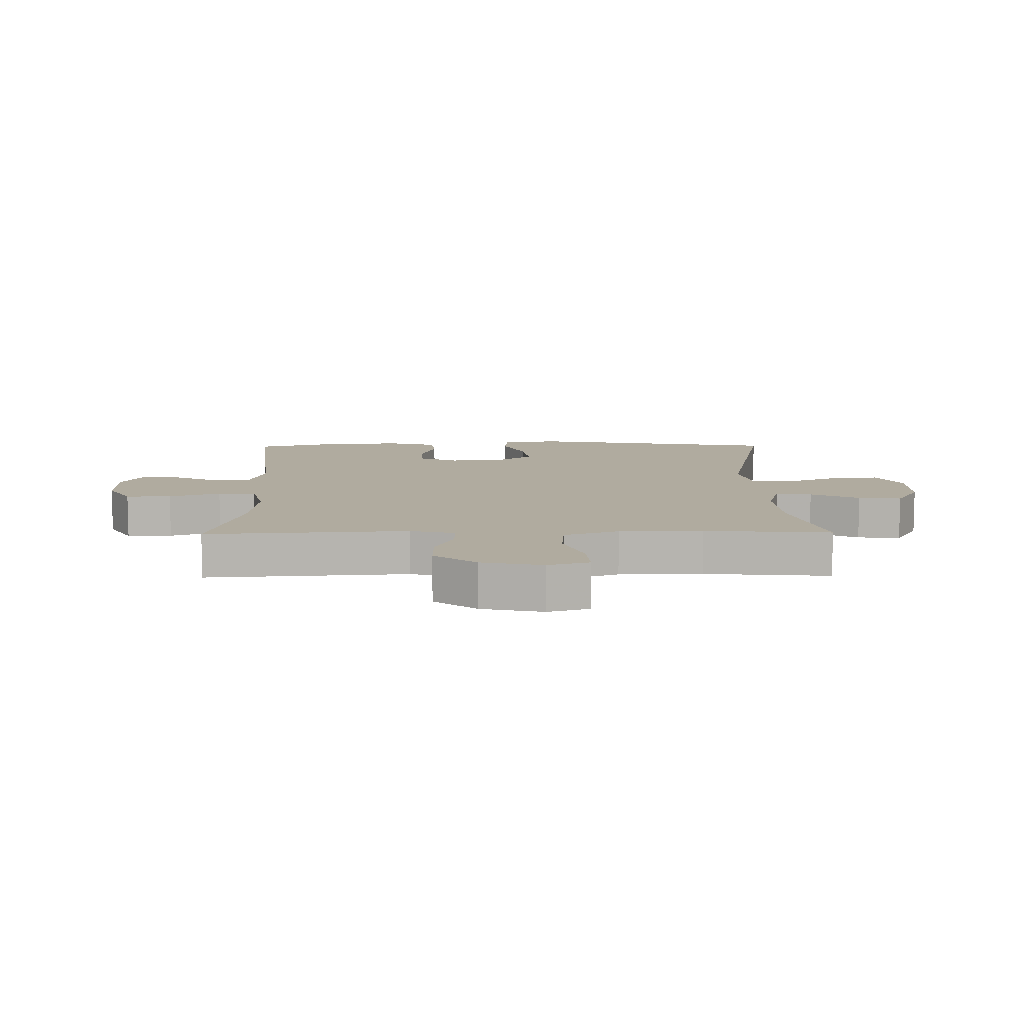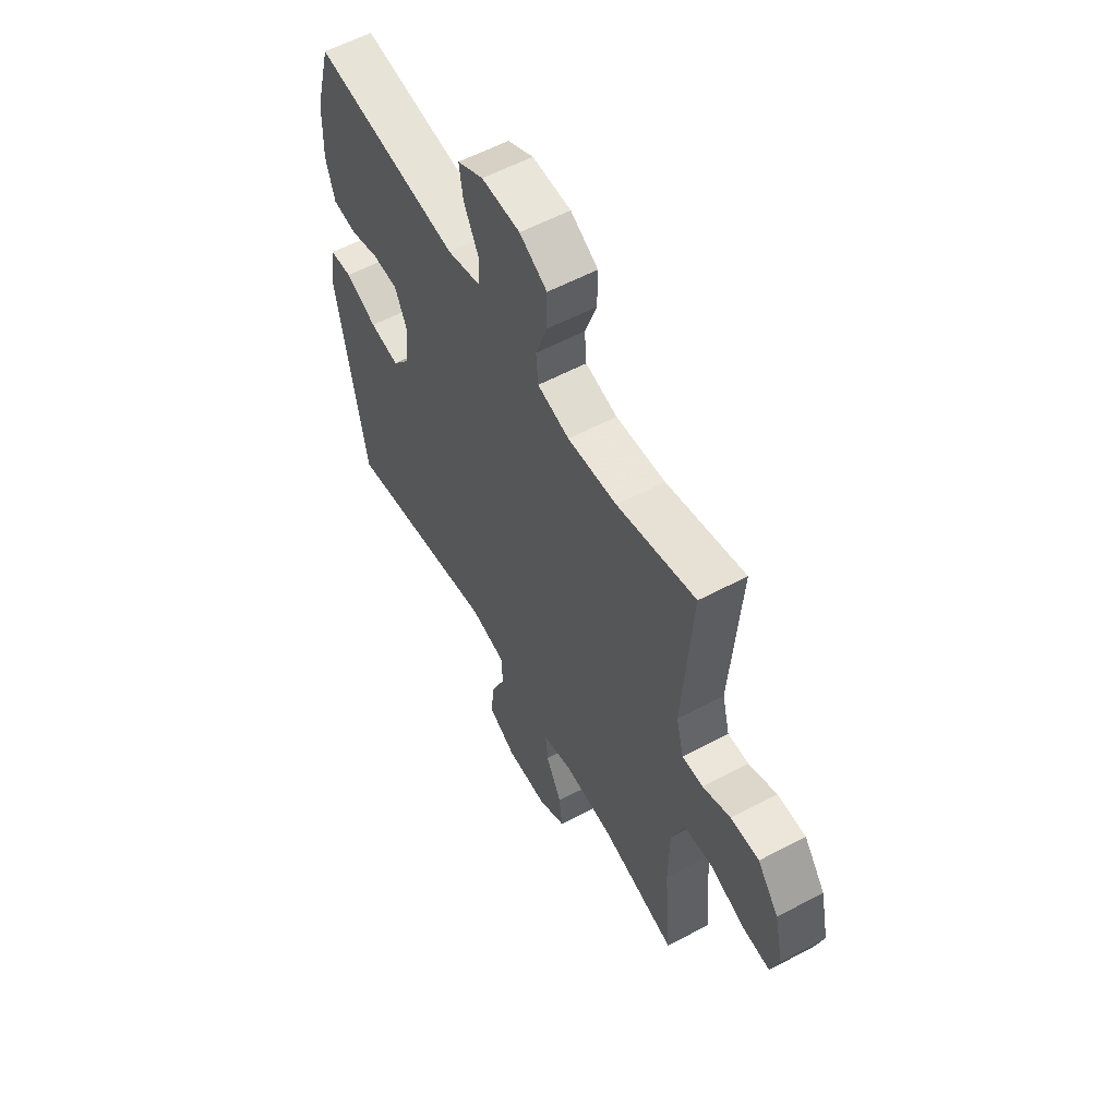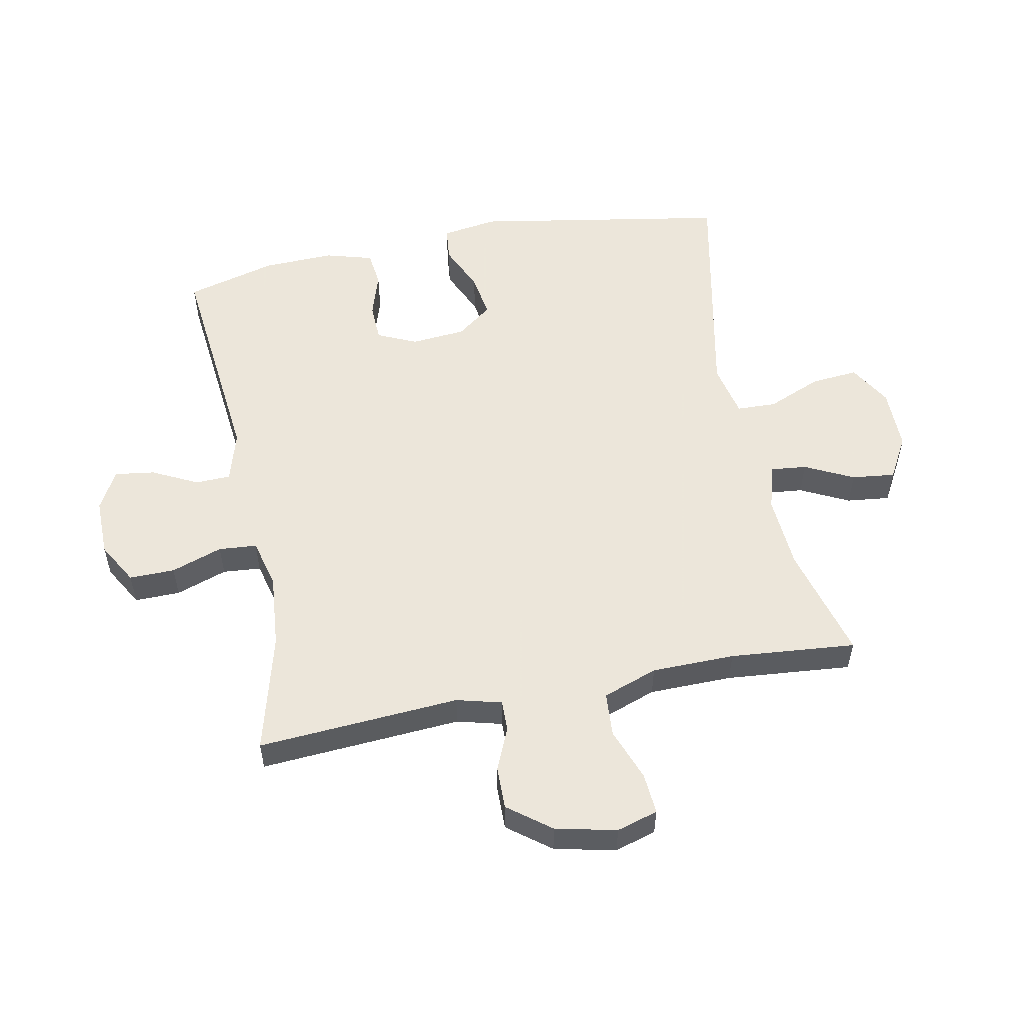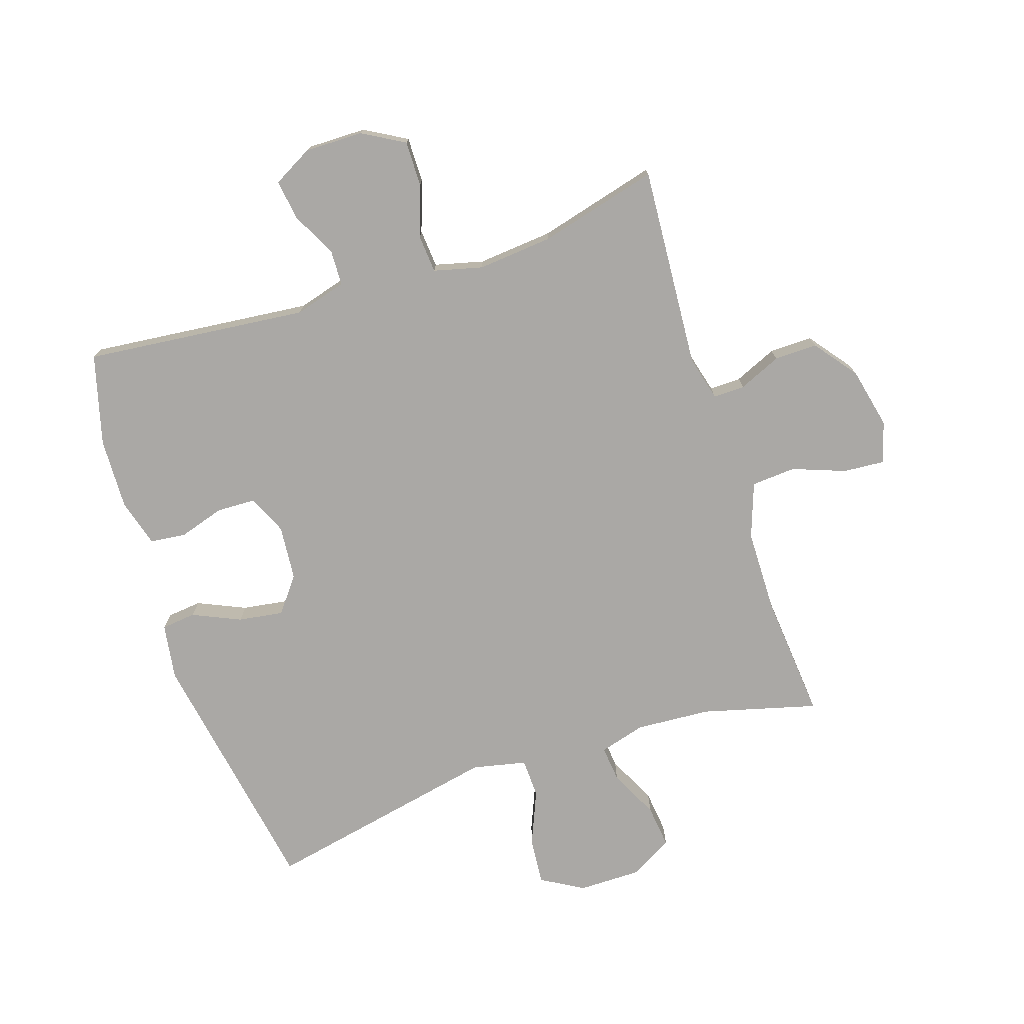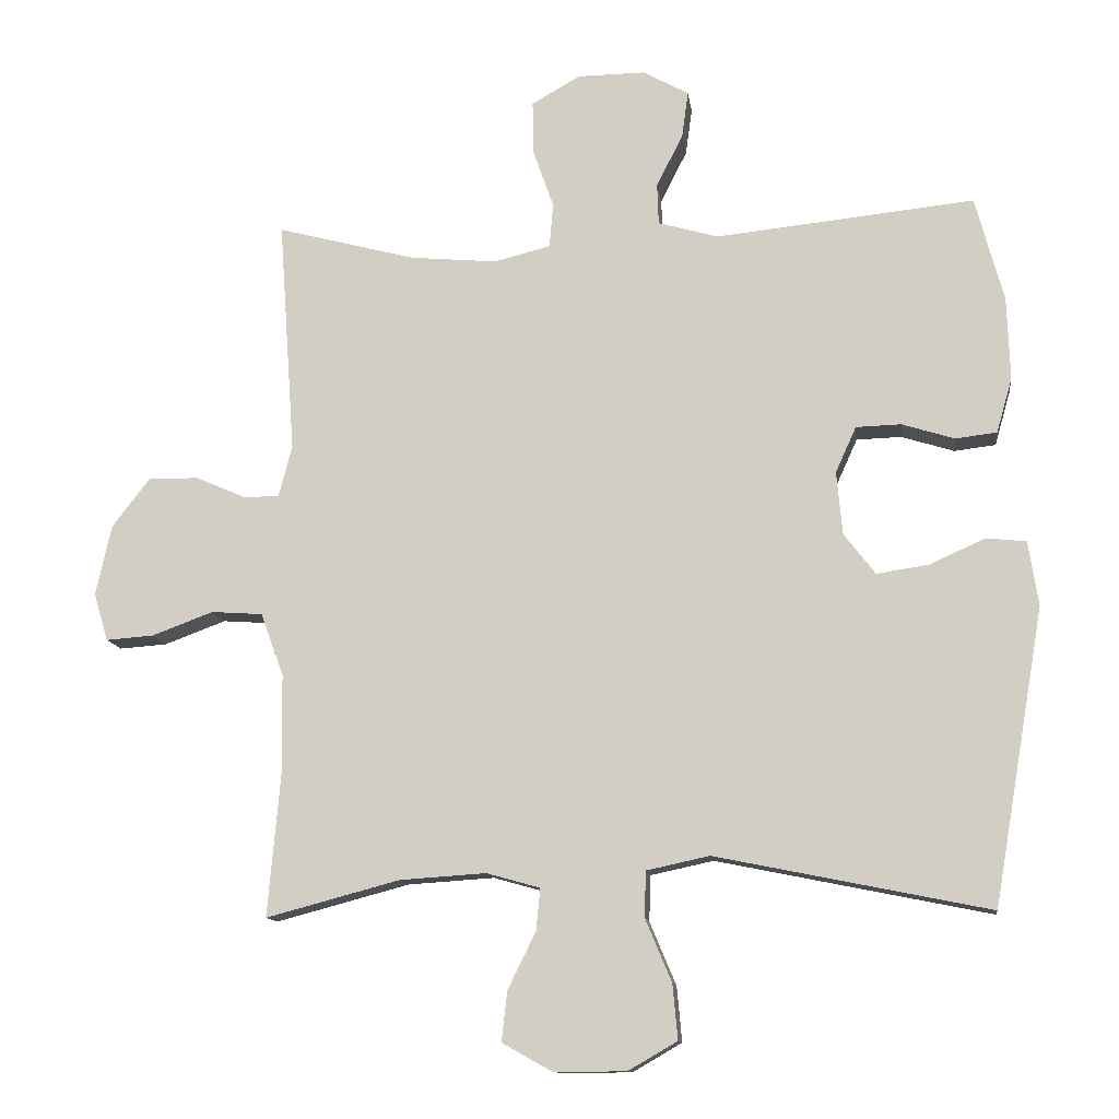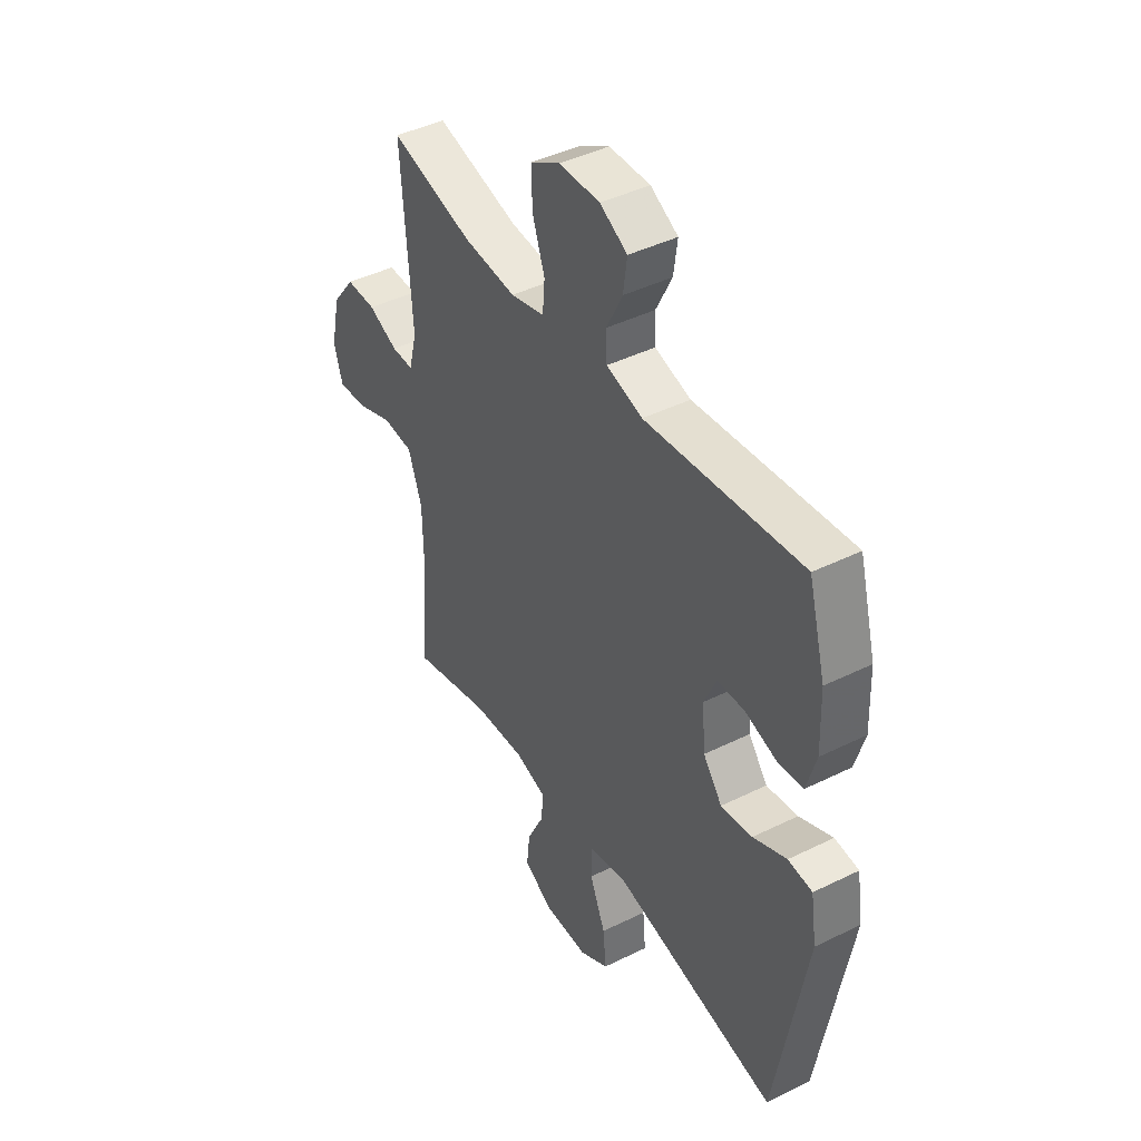
<metadata>
{"format":"obj","ext":"obj","renderer":"f3d","projection":"perspective","resolution":1024,"background":"white","views":[{"elev":9.7,"azim":89.2,"up":"+Y"},{"elev":57.8,"azim":61.1,"up":"+Z"},{"elev":54.2,"azim":78.9,"up":"+Y"},{"elev":-75.1,"azim":18.2,"up":"+Y"},{"elev":-12.1,"azim":-172.8,"up":"+Z"},{"elev":43.2,"azim":-120.3,"up":"+Z"}]}
</metadata>
<code>
v -0.5 0.07 -0.5
v -0.571 0.07 -0.087
v -0.557 0.07 0.004
v -0.501 0.07 0.01
v -0.423 0.07 -0.025
v -0.35 0.07 -0.036
v -0.306 0.07 0.021
v -0.298 0.07 0.11
v -0.327 0.07 0.174
v -0.39 0.07 0.176
v -0.464 0.07 0.153
v -0.522 0.07 0.16
v -0.544 0.07 0.237
v -0.54 0.07 0.353
v -0.5 0.07 0.5
v -0.137 0.07 0.462
v -0.053 0.07 0.486
v -0.051 0.07 0.543
v -0.088 0.07 0.617
v -0.097 0.07 0.682
v -0.033 0.07 0.717
v 0.062 0.07 0.716
v 0.13 0.07 0.677
v 0.129 0.07 0.603
v 0.1 0.07 0.52
v 0.105 0.07 0.458
v 0.184 0.07 0.438
v 0.306 0.07 0.449
v 0.5 0.07 0.5
v 0.477 0.07 0.172
v 0.496 0.07 0.099
v 0.547 0.07 0.1
v 0.616 0.07 0.13
v 0.686 0.07 0.131
v 0.739 0.07 0.062
v 0.761 0.07 -0.037
v 0.741 0.07 -0.104
v 0.674 0.07 -0.099
v 0.588 0.07 -0.067
v 0.516 0.07 -0.072
v 0.484 0.07 -0.161
v 0.482 0.07 -0.296
v 0.5 0.07 -0.5
v 0.313 0.07 -0.45
v 0.192 0.07 -0.442
v 0.117 0.07 -0.463
v 0.123 0.07 -0.522
v 0.162 0.07 -0.601
v 0.17 0.07 -0.671
v 0.101 0.07 -0.71
v -0.001 0.07 -0.71
v -0.07 0.07 -0.67
v -0.063 0.07 -0.593
v -0.026 0.07 -0.505
v -0.028 0.07 -0.441
v -0.116 0.07 -0.422
v -0.5 0 -0.5
v -0.571 0 -0.087
v -0.557 0 0.004
v -0.501 0 0.01
v -0.423 0 -0.025
v -0.35 0 -0.036
v -0.306 0 0.021
v -0.298 0 0.11
v -0.327 0 0.174
v -0.39 0 0.176
v -0.464 0 0.153
v -0.522 0 0.16
v -0.544 0 0.237
v -0.54 0 0.353
v -0.5 0 0.5
v -0.137 0 0.462
v -0.053 0 0.486
v -0.051 0 0.543
v -0.088 0 0.617
v -0.097 0 0.682
v -0.033 0 0.717
v 0.062 0 0.716
v 0.13 0 0.677
v 0.129 0 0.603
v 0.1 0 0.52
v 0.105 0 0.458
v 0.184 0 0.438
v 0.306 0 0.449
v 0.5 0 0.5
v 0.477 0 0.172
v 0.496 0 0.099
v 0.547 0 0.1
v 0.616 0 0.13
v 0.686 0 0.131
v 0.739 0 0.062
v 0.761 0 -0.037
v 0.741 0 -0.104
v 0.674 0 -0.099
v 0.588 0 -0.067
v 0.516 0 -0.072
v 0.484 0 -0.161
v 0.482 0 -0.296
v 0.5 0 -0.5
v 0.313 0 -0.45
v 0.192 0 -0.442
v 0.117 0 -0.463
v 0.123 0 -0.522
v 0.162 0 -0.601
v 0.17 0 -0.671
v 0.101 0 -0.71
v -0.001 0 -0.71
v -0.07 0 -0.67
v -0.063 0 -0.593
v -0.026 0 -0.505
v -0.028 0 -0.441
v -0.116 0 -0.422
f 51 52 53 54
f 51 54 55
f 50 51 55
f 47 48 49 50
f 46 47 50 55
f 45 46 55 56
f 42 43 44
f 41 42 44 45
f 40 41 45 56
f 36 37 38 39
f 36 39 40
f 35 36 40
f 32 33 34 35
f 31 32 35 40
f 30 31 40 56
f 28 29 30 56
f 22 23 24 25
f 22 25 26
f 21 22 26
f 18 19 20 21
f 17 18 21 26
f 16 17 26 27
f 14 15 16
f 13 14 16 27
f 10 11 12 13
f 9 10 13 27
f 2 3 4 5
f 2 5 6
f 1 2 6
f 56 1 6 7
f 8 9 27 28
f 7 8 28 56
f 110 109 108 107
f 111 110 107
f 111 107 106
f 106 105 104 103
f 111 106 103 102
f 112 111 102 101
f 100 99 98
f 101 100 98 97
f 112 101 97 96
f 95 94 93 92
f 96 95 92
f 96 92 91
f 91 90 89 88
f 96 91 88 87
f 112 96 87 86
f 112 86 85 84
f 81 80 79 78
f 82 81 78
f 82 78 77
f 77 76 75 74
f 82 77 74 73
f 83 82 73 72
f 72 71 70
f 83 72 70 69
f 69 68 67 66
f 83 69 66 65
f 61 60 59 58
f 62 61 58
f 62 58 57
f 63 62 57 112
f 84 83 65 64
f 112 84 64 63
f 1 57 58 2
f 2 58 59 3
f 3 59 60 4
f 4 60 61 5
f 5 61 62 6
f 6 62 63 7
f 7 63 64 8
f 8 64 65 9
f 9 65 66 10
f 10 66 67 11
f 11 67 68 12
f 12 68 69 13
f 13 69 70 14
f 14 70 71 15
f 15 71 72 16
f 16 72 73 17
f 17 73 74 18
f 18 74 75 19
f 19 75 76 20
f 20 76 77 21
f 21 77 78 22
f 22 78 79 23
f 23 79 80 24
f 24 80 81 25
f 25 81 82 26
f 26 82 83 27
f 27 83 84 28
f 28 84 85 29
f 29 85 86 30
f 30 86 87 31
f 31 87 88 32
f 32 88 89 33
f 33 89 90 34
f 34 90 91 35
f 35 91 92 36
f 36 92 93 37
f 37 93 94 38
f 38 94 95 39
f 39 95 96 40
f 40 96 97 41
f 41 97 98 42
f 42 98 99 43
f 43 99 100 44
f 44 100 101 45
f 45 101 102 46
f 46 102 103 47
f 47 103 104 48
f 48 104 105 49
f 49 105 106 50
f 50 106 107 51
f 51 107 108 52
f 52 108 109 53
f 53 109 110 54
f 54 110 111 55
f 55 111 112 56
f 56 112 57 1

</code>
